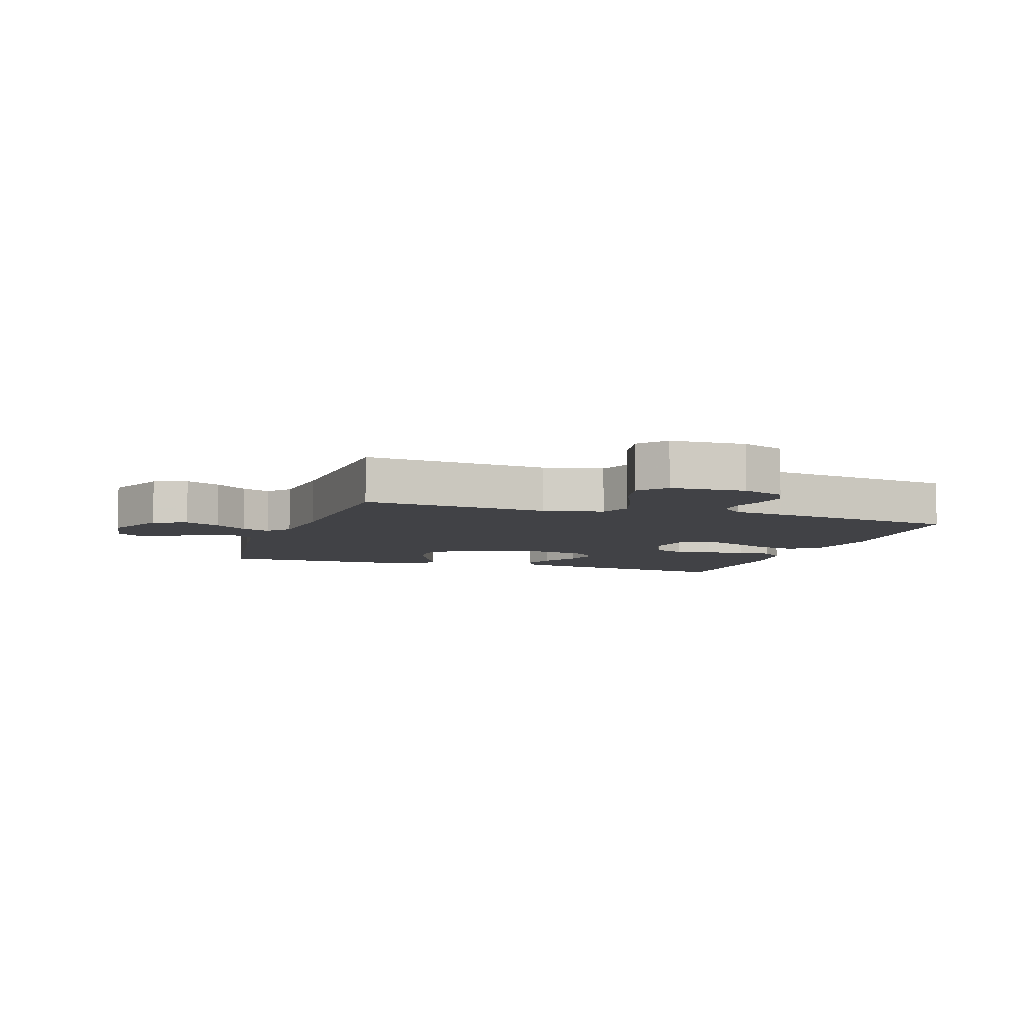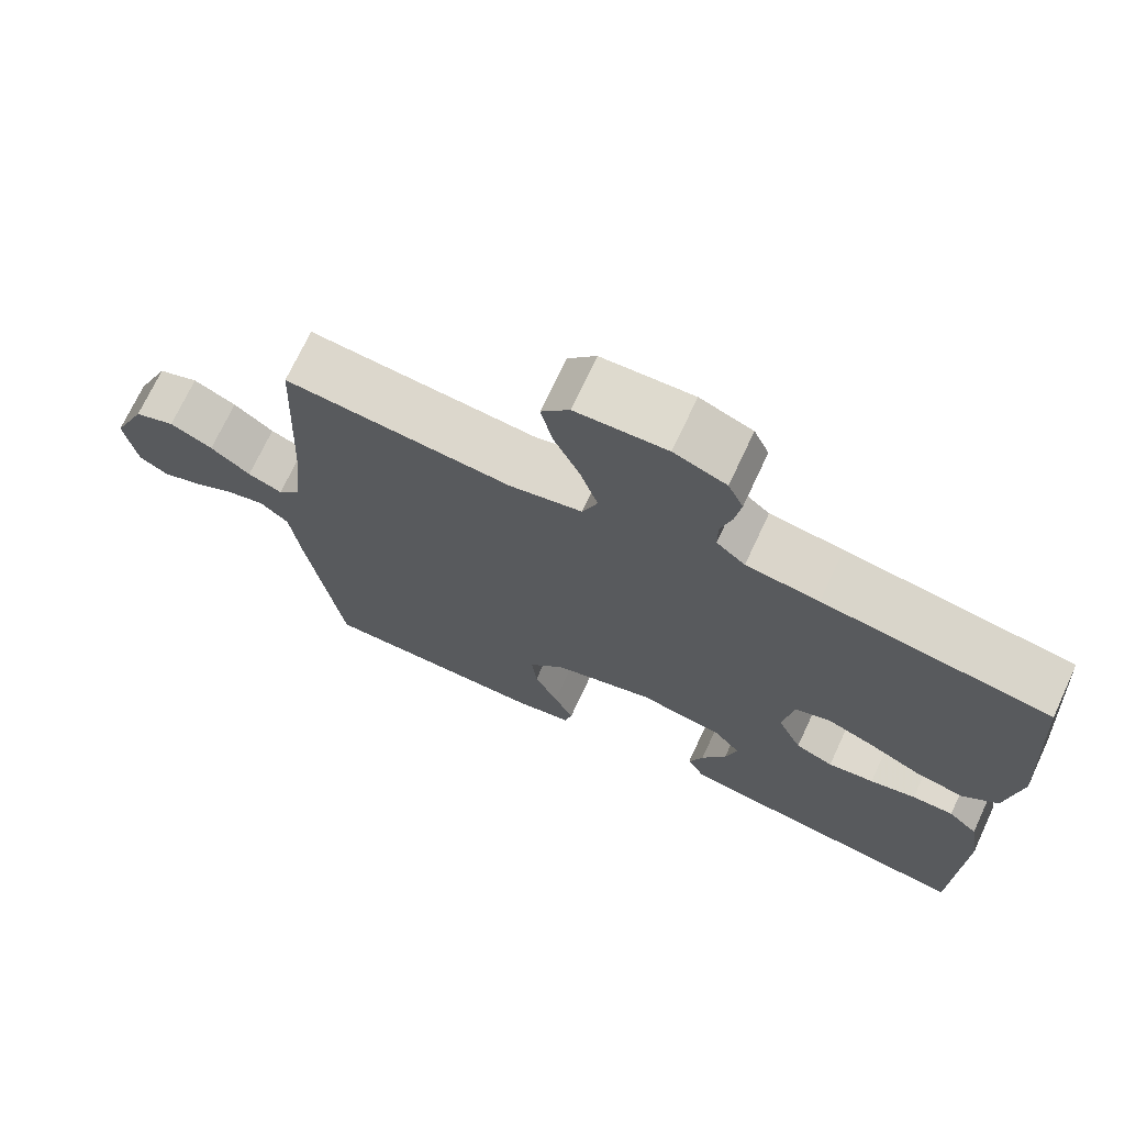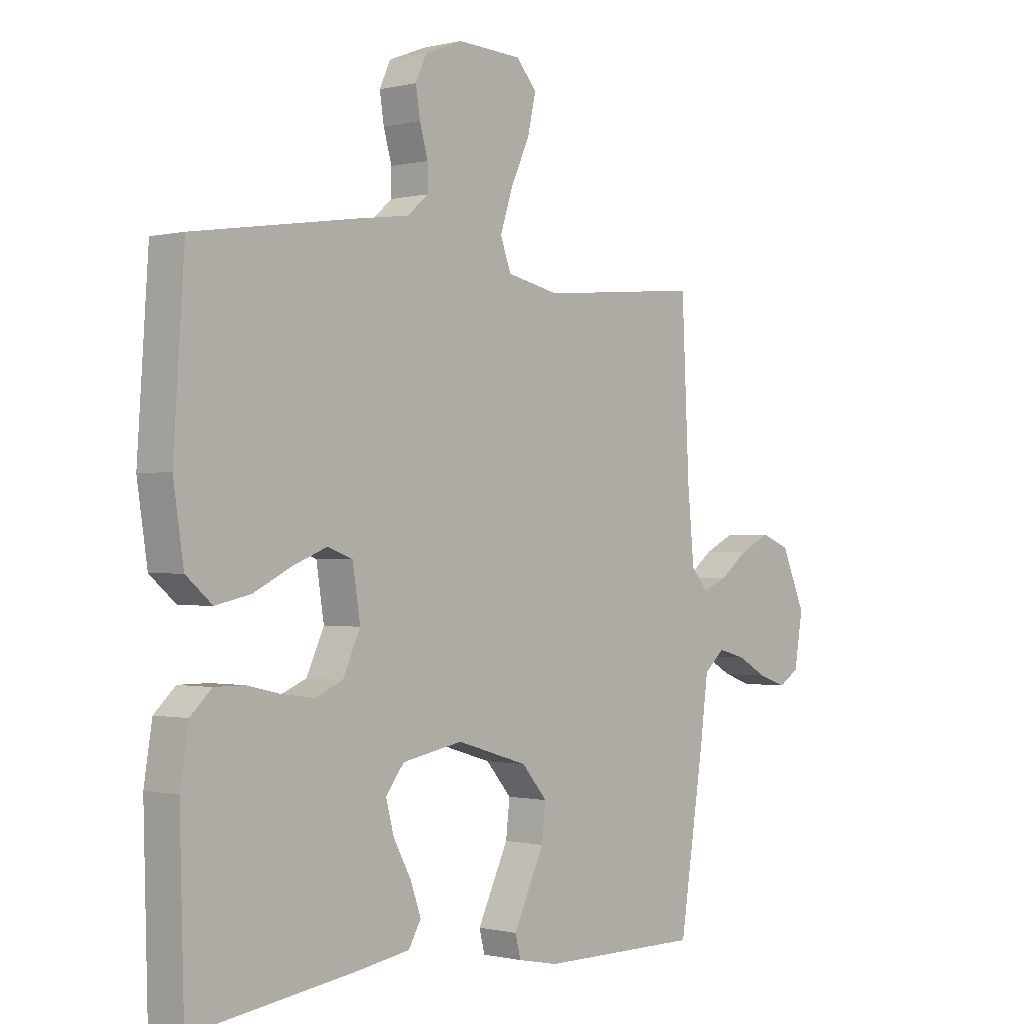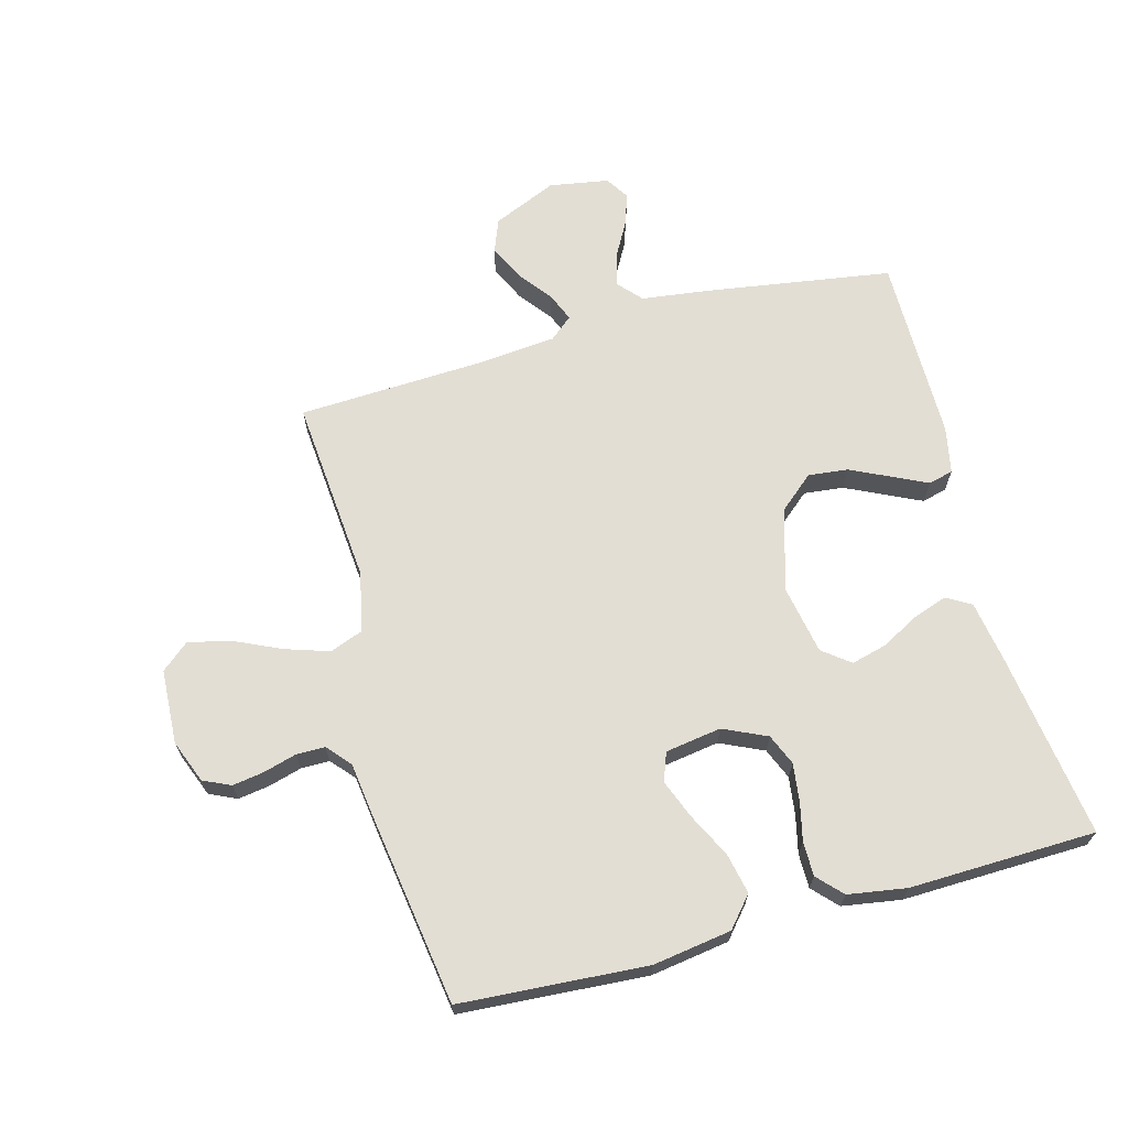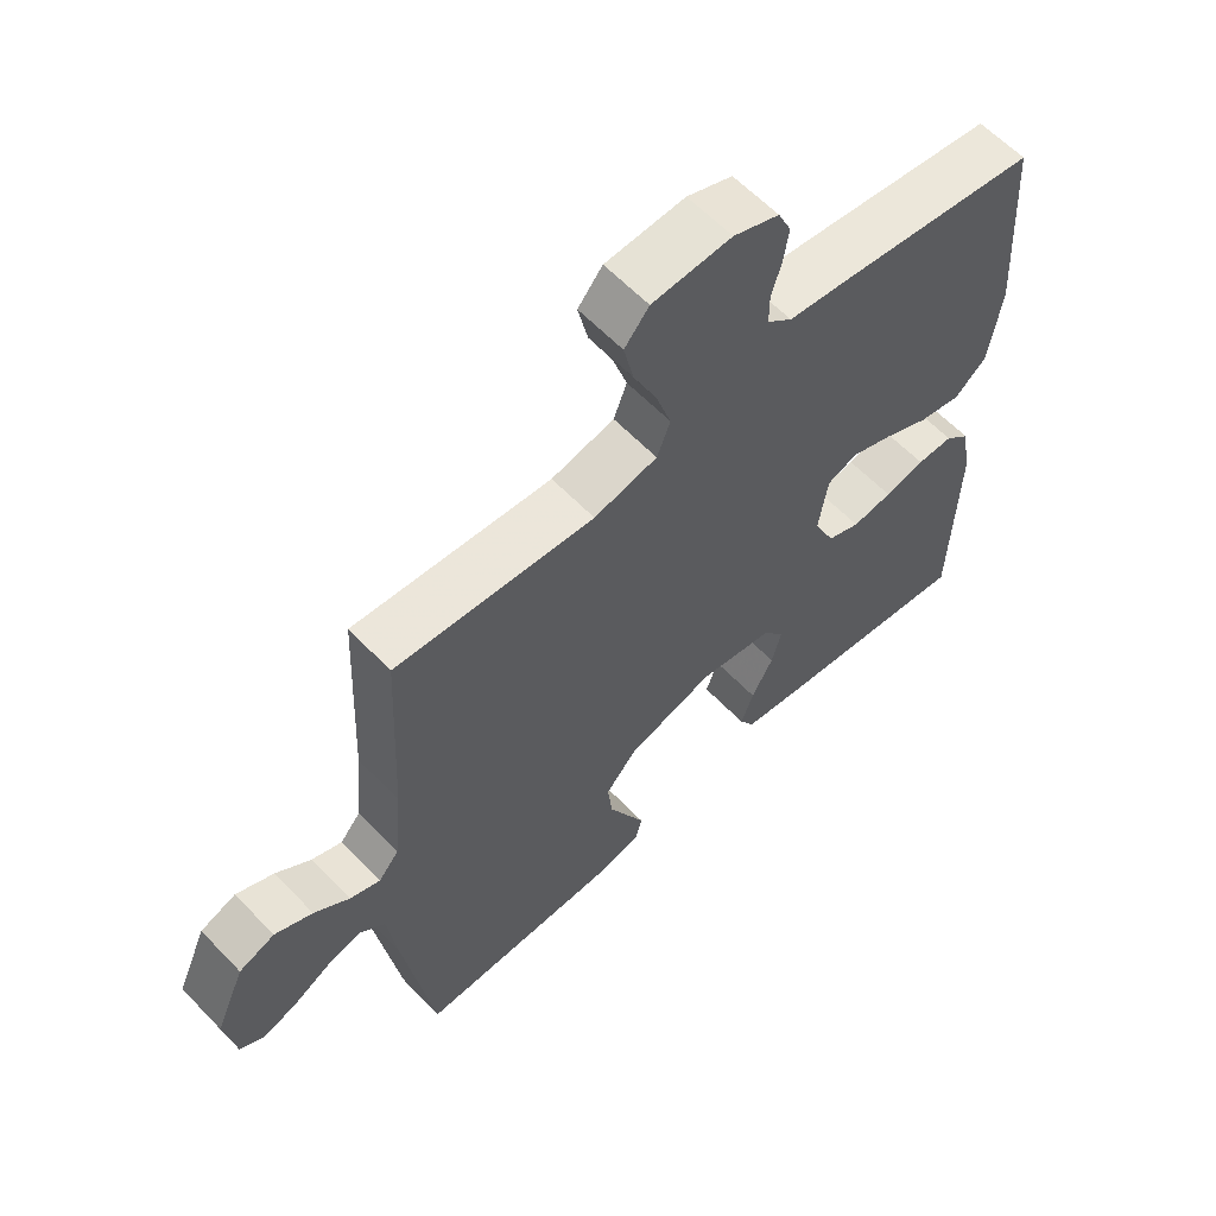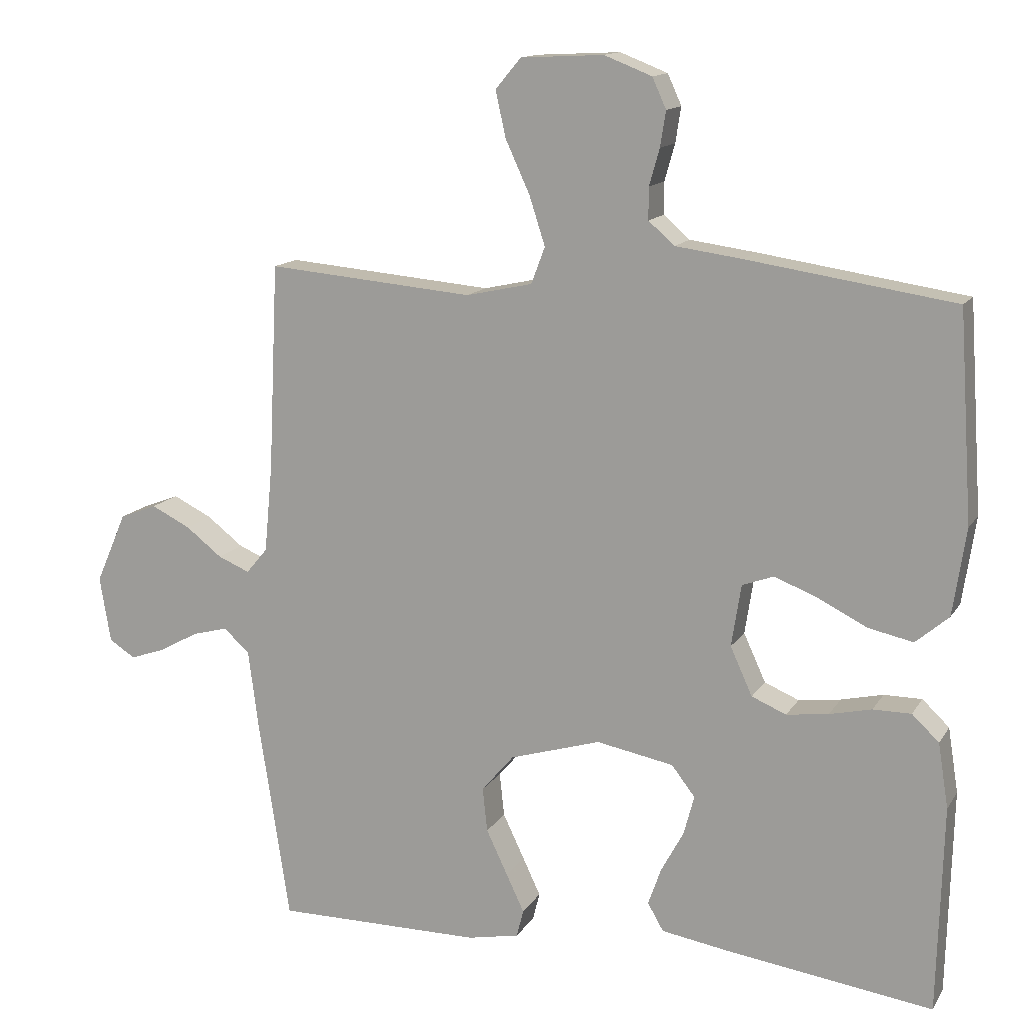
<metadata>
{"format":"obj","ext":"obj","renderer":"f3d","projection":"perspective","resolution":1024,"background":"white","views":[{"elev":-6.6,"azim":-18.5,"up":"+Y"},{"elev":71.5,"azim":25.0,"up":"+Z"},{"elev":-0.6,"azim":132.1,"up":"+Z"},{"elev":67.2,"azim":74.9,"up":"+Y"},{"elev":60.8,"azim":-43.5,"up":"+Z"},{"elev":13.7,"azim":20.8,"up":"+Z"}]}
</metadata>
<code>
v 0.5 0.07 0.5
v 0.52 0.07 0.2
v 0.501 0.07 0.074
v 0.453 0.07 0.033
v 0.388 0.07 0.047
v 0.318 0.07 0.082
v 0.255 0.07 0.107
v 0.209 0.07 0.09
v 0.195 0.07 0
v 0.227 0.07 -0.07
v 0.277 0.07 -0.091
v 0.338 0.07 -0.083
v 0.399 0.07 -0.069
v 0.454 0.07 -0.069
v 0.493 0.07 -0.106
v 0.508 0.07 -0.2
v 0.5 0.07 -0.5
v 0.2 0.07 -0.458
v 0.102 0.07 -0.442
v 0.079 0.07 -0.402
v 0.098 0.07 -0.348
v 0.131 0.07 -0.287
v 0.146 0.07 -0.23
v 0.112 0.07 -0.186
v 0 0.07 -0.165
v -0.132 0.07 -0.205
v -0.179 0.07 -0.26
v -0.172 0.07 -0.324
v -0.141 0.07 -0.389
v -0.115 0.07 -0.444
v -0.125 0.07 -0.484
v -0.2 0.07 -0.499
v -0.5 0.07 -0.5
v -0.546 0.07 -0.2
v -0.56 0.07 -0.091
v -0.598 0.07 -0.057
v -0.65 0.07 -0.071
v -0.706 0.07 -0.102
v -0.758 0.07 -0.12
v -0.796 0.07 -0.096
v -0.812 0.07 0
v -0.767 0.07 0.103
v -0.713 0.07 0.124
v -0.656 0.07 0.096
v -0.603 0.07 0.055
v -0.557 0.07 0.036
v -0.526 0.07 0.073
v -0.514 0.07 0.2
v -0.5 0.07 0.5
v -0.2 0.07 0.474
v -0.104 0.07 0.495
v -0.084 0.07 0.548
v -0.107 0.07 0.619
v -0.142 0.07 0.695
v -0.157 0.07 0.762
v -0.12 0.07 0.806
v 0 0.07 0.812
v 0.069 0.07 0.785
v 0.089 0.07 0.741
v 0.081 0.07 0.69
v 0.066 0.07 0.637
v 0.066 0.07 0.591
v 0.104 0.07 0.558
v 0.2 0.07 0.545
v 0.5 0 0.5
v 0.52 0 0.2
v 0.501 0 0.074
v 0.453 0 0.033
v 0.388 0 0.047
v 0.318 0 0.082
v 0.255 0 0.107
v 0.209 0 0.09
v 0.195 0 0
v 0.227 0 -0.07
v 0.277 0 -0.091
v 0.338 0 -0.083
v 0.399 0 -0.069
v 0.454 0 -0.069
v 0.493 0 -0.106
v 0.508 0 -0.2
v 0.5 0 -0.5
v 0.2 0 -0.458
v 0.102 0 -0.442
v 0.079 0 -0.402
v 0.098 0 -0.348
v 0.131 0 -0.287
v 0.146 0 -0.23
v 0.112 0 -0.186
v 0 0 -0.165
v -0.132 0 -0.205
v -0.179 0 -0.26
v -0.172 0 -0.324
v -0.141 0 -0.389
v -0.115 0 -0.444
v -0.125 0 -0.484
v -0.2 0 -0.499
v -0.5 0 -0.5
v -0.546 0 -0.2
v -0.56 0 -0.091
v -0.598 0 -0.057
v -0.65 0 -0.071
v -0.706 0 -0.102
v -0.758 0 -0.12
v -0.796 0 -0.096
v -0.812 0 0
v -0.767 0 0.103
v -0.713 0 0.124
v -0.656 0 0.096
v -0.603 0 0.055
v -0.557 0 0.036
v -0.526 0 0.073
v -0.514 0 0.2
v -0.5 0 0.5
v -0.2 0 0.474
v -0.104 0 0.495
v -0.084 0 0.548
v -0.107 0 0.619
v -0.142 0 0.695
v -0.157 0 0.762
v -0.12 0 0.806
v 0 0 0.812
v 0.069 0 0.785
v 0.089 0 0.741
v 0.081 0 0.69
v 0.066 0 0.637
v 0.066 0 0.591
v 0.104 0 0.558
v 0.2 0 0.545
f 4 5 6
f 3 4 6
f 2 3 6
f 1 2 6
f 64 1 6
f 63 64 6
f 62 63 6 7
f 59 60 61
f 58 59 61
f 57 58 61
f 56 57 61
f 55 56 61
f 54 55 61
f 53 54 61
f 52 53 61 62
f 62 7 8
f 52 62 8
f 51 52 8
f 48 49 50
f 51 8 9
f 50 51 9
f 48 50 9
f 47 48 9
f 43 44 45
f 42 43 45
f 41 42 45
f 40 41 45
f 39 40 45
f 38 39 45
f 37 38 45
f 36 37 45 46
f 47 9 10
f 46 47 10
f 36 46 10
f 35 36 10
f 33 34 35
f 32 33 35
f 31 32 35
f 30 31 35
f 29 30 35
f 28 29 35
f 20 21 22
f 19 20 22
f 18 19 22
f 17 18 22
f 16 17 22
f 15 16 22
f 14 15 22
f 13 14 22
f 12 13 22
f 11 12 22 23
f 10 11 23 24
f 27 28 35
f 26 27 35
f 25 26 35 10
f 10 24 25
f 70 69 68
f 70 68 67
f 70 67 66
f 70 66 65
f 70 65 128
f 70 128 127
f 71 70 127 126
f 125 124 123
f 125 123 122
f 125 122 121
f 125 121 120
f 125 120 119
f 125 119 118
f 125 118 117
f 126 125 117 116
f 72 71 126
f 72 126 116
f 72 116 115
f 114 113 112
f 73 72 115
f 73 115 114
f 73 114 112
f 73 112 111
f 109 108 107
f 109 107 106
f 109 106 105
f 109 105 104
f 109 104 103
f 109 103 102
f 109 102 101
f 110 109 101 100
f 74 73 111
f 74 111 110
f 74 110 100
f 74 100 99
f 99 98 97
f 99 97 96
f 99 96 95
f 99 95 94
f 99 94 93
f 99 93 92
f 86 85 84
f 86 84 83
f 86 83 82
f 86 82 81
f 86 81 80
f 86 80 79
f 86 79 78
f 86 78 77
f 86 77 76
f 87 86 76 75
f 88 87 75 74
f 99 92 91
f 99 91 90
f 74 99 90 89
f 89 88 74
f 1 65 66 2
f 2 66 67 3
f 3 67 68 4
f 4 68 69 5
f 5 69 70 6
f 6 70 71 7
f 7 71 72 8
f 8 72 73 9
f 9 73 74 10
f 10 74 75 11
f 11 75 76 12
f 12 76 77 13
f 13 77 78 14
f 14 78 79 15
f 15 79 80 16
f 16 80 81 17
f 17 81 82 18
f 18 82 83 19
f 19 83 84 20
f 20 84 85 21
f 21 85 86 22
f 22 86 87 23
f 23 87 88 24
f 24 88 89 25
f 25 89 90 26
f 26 90 91 27
f 27 91 92 28
f 28 92 93 29
f 29 93 94 30
f 30 94 95 31
f 31 95 96 32
f 32 96 97 33
f 33 97 98 34
f 34 98 99 35
f 35 99 100 36
f 36 100 101 37
f 37 101 102 38
f 38 102 103 39
f 39 103 104 40
f 40 104 105 41
f 41 105 106 42
f 42 106 107 43
f 43 107 108 44
f 44 108 109 45
f 45 109 110 46
f 46 110 111 47
f 47 111 112 48
f 48 112 113 49
f 49 113 114 50
f 50 114 115 51
f 51 115 116 52
f 52 116 117 53
f 53 117 118 54
f 54 118 119 55
f 55 119 120 56
f 56 120 121 57
f 57 121 122 58
f 58 122 123 59
f 59 123 124 60
f 60 124 125 61
f 61 125 126 62
f 62 126 127 63
f 63 127 128 64
f 64 128 65 1

</code>
